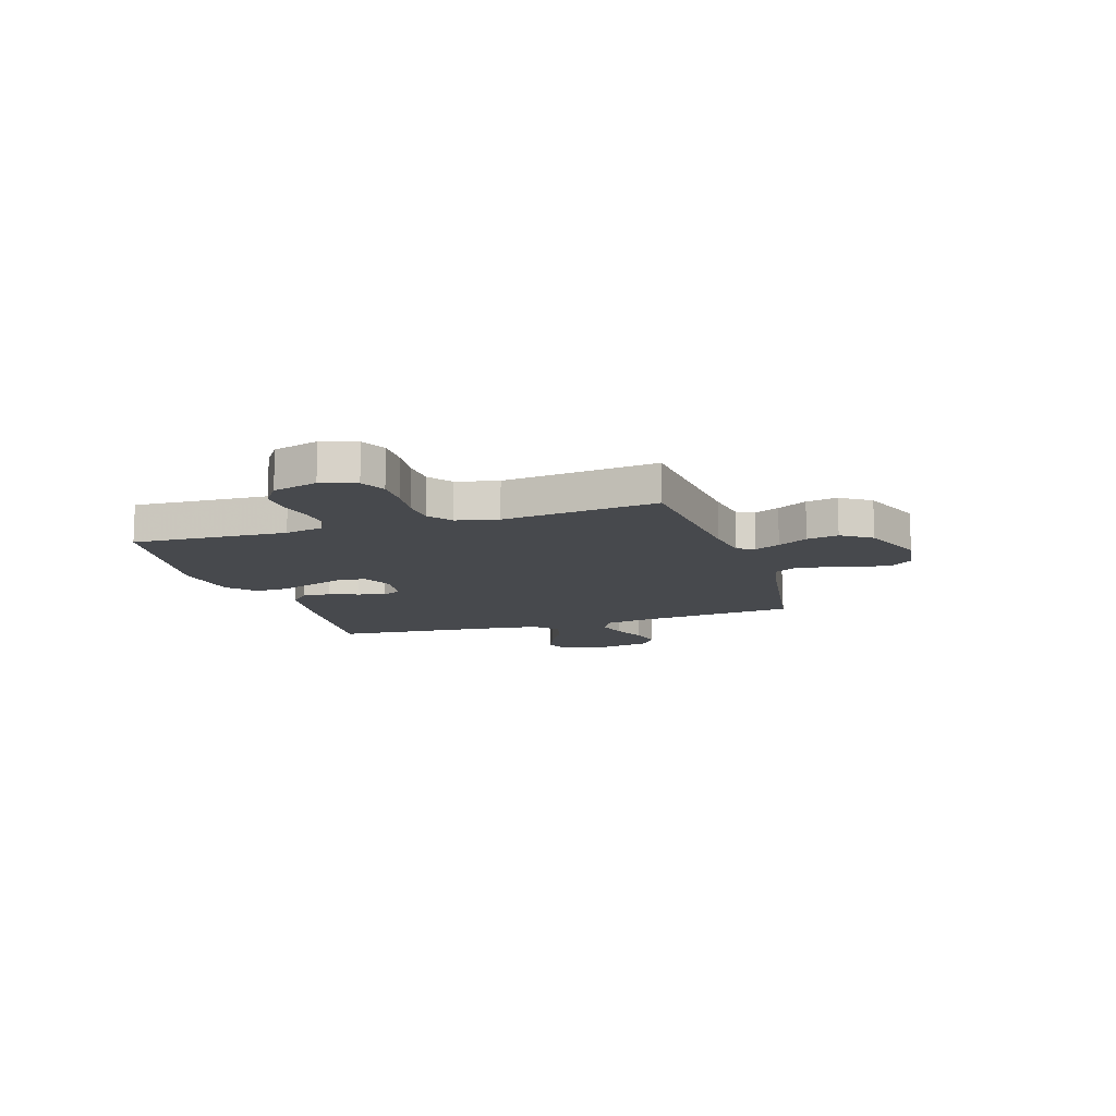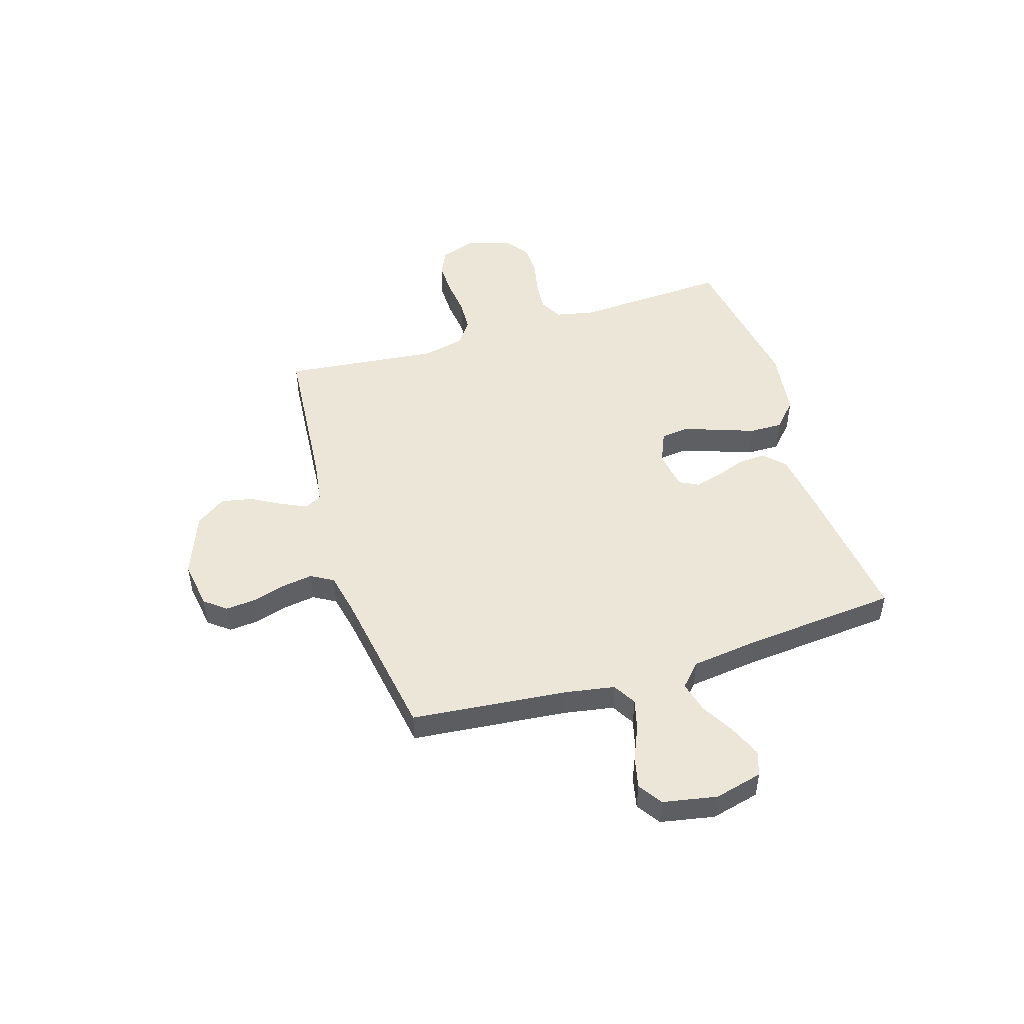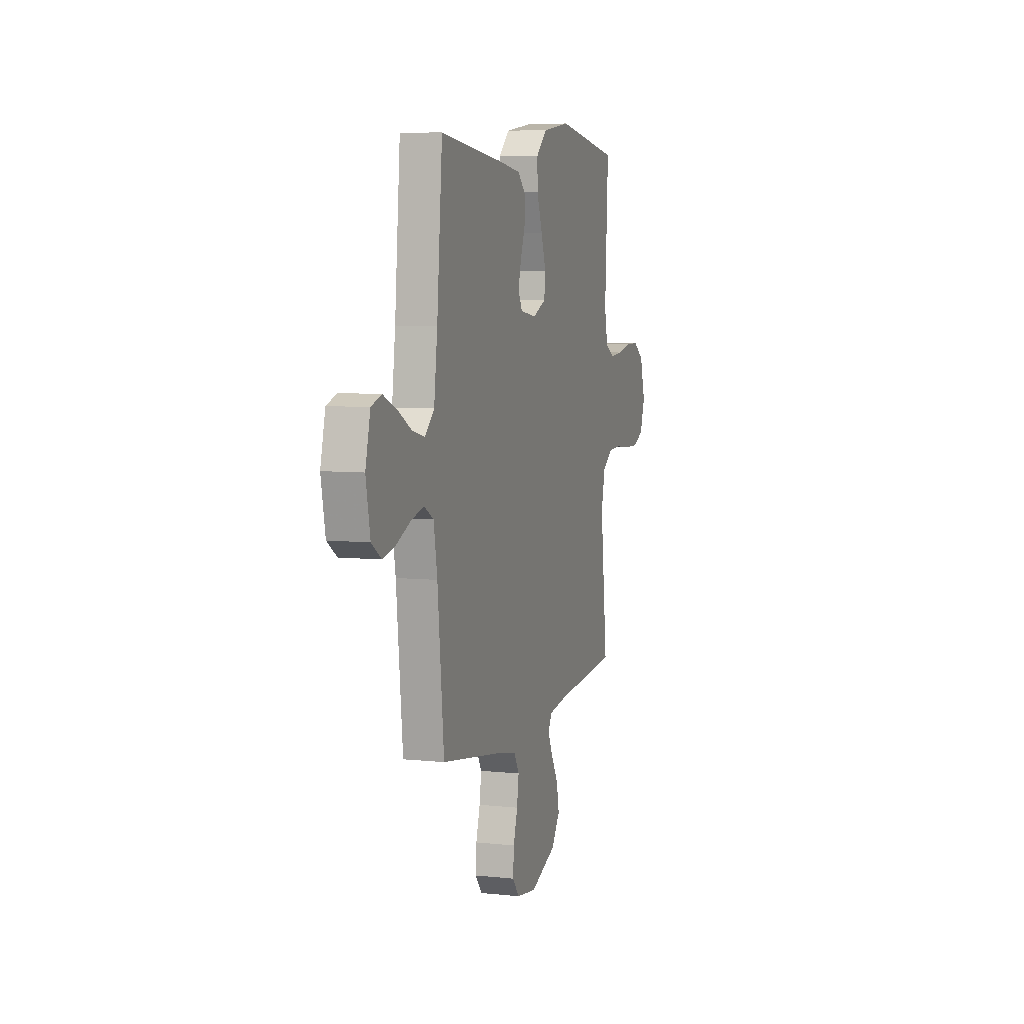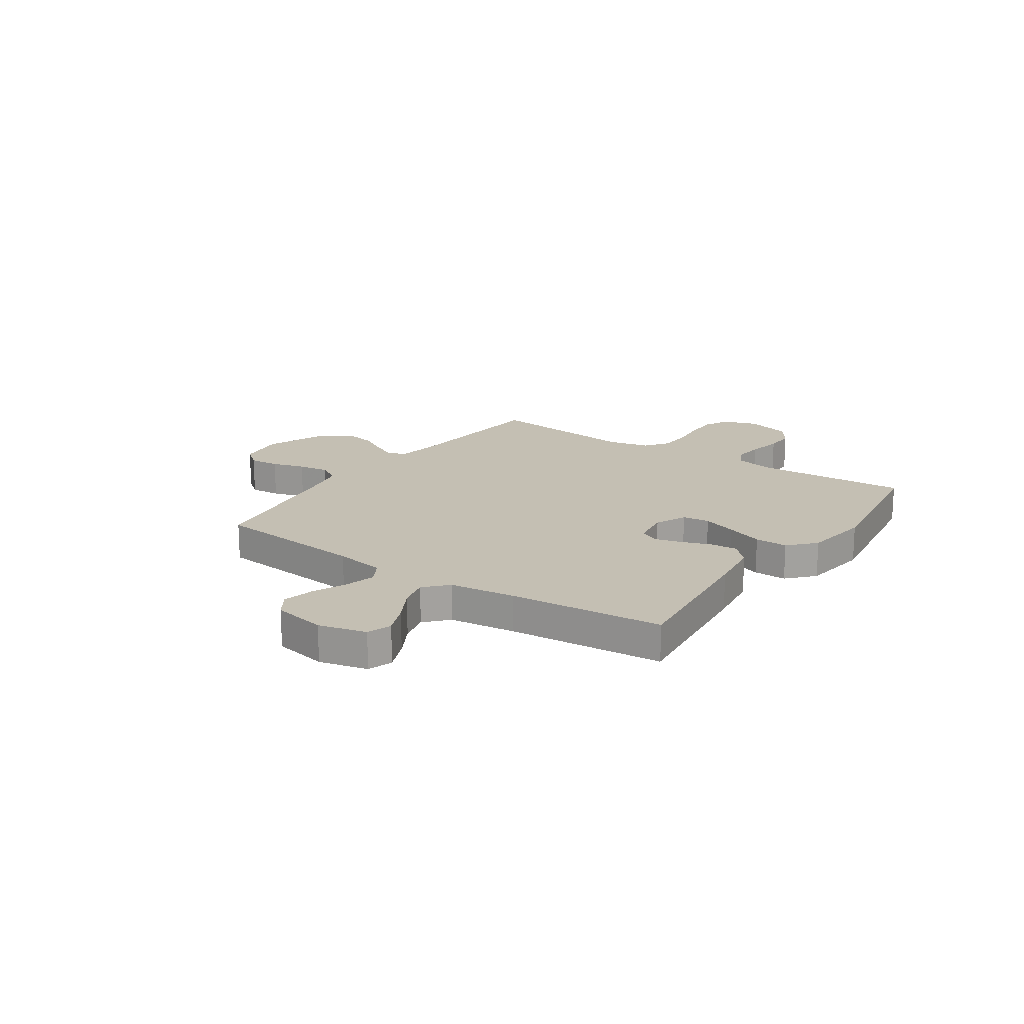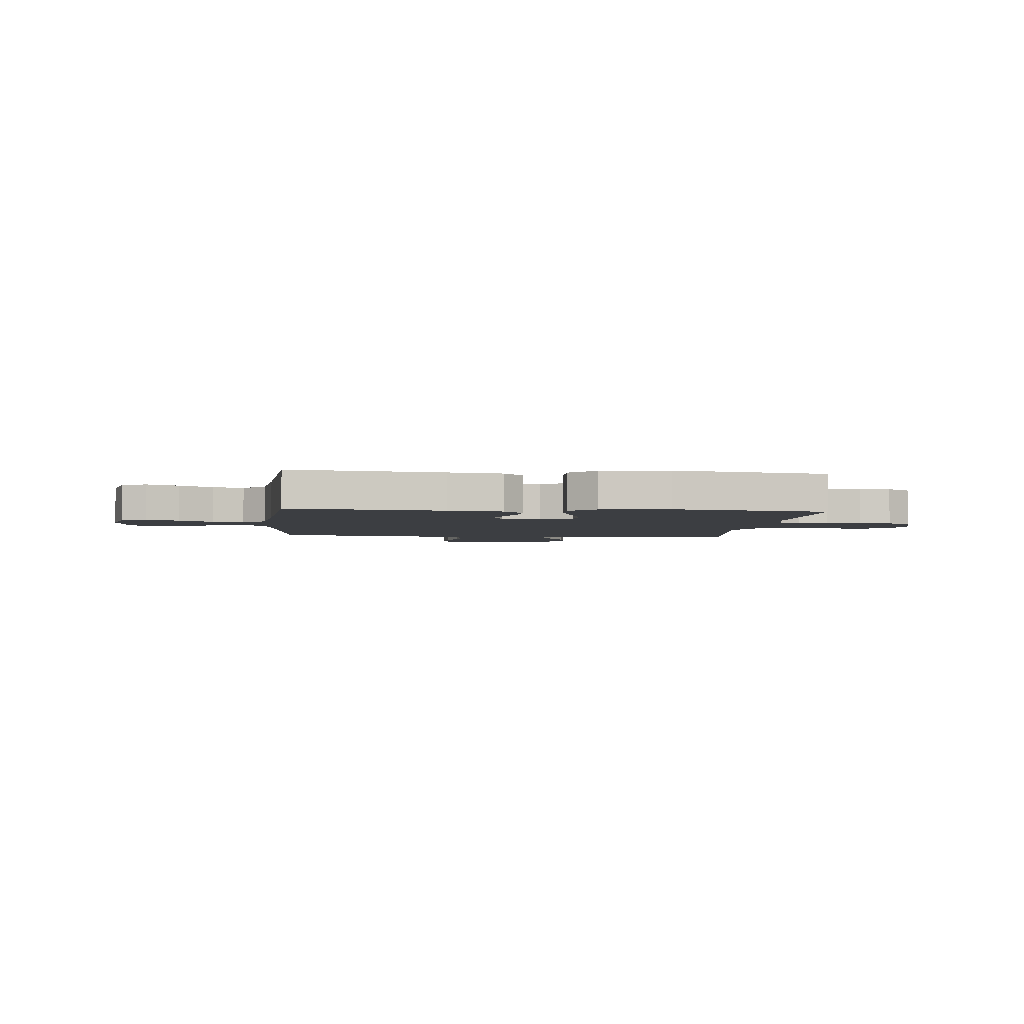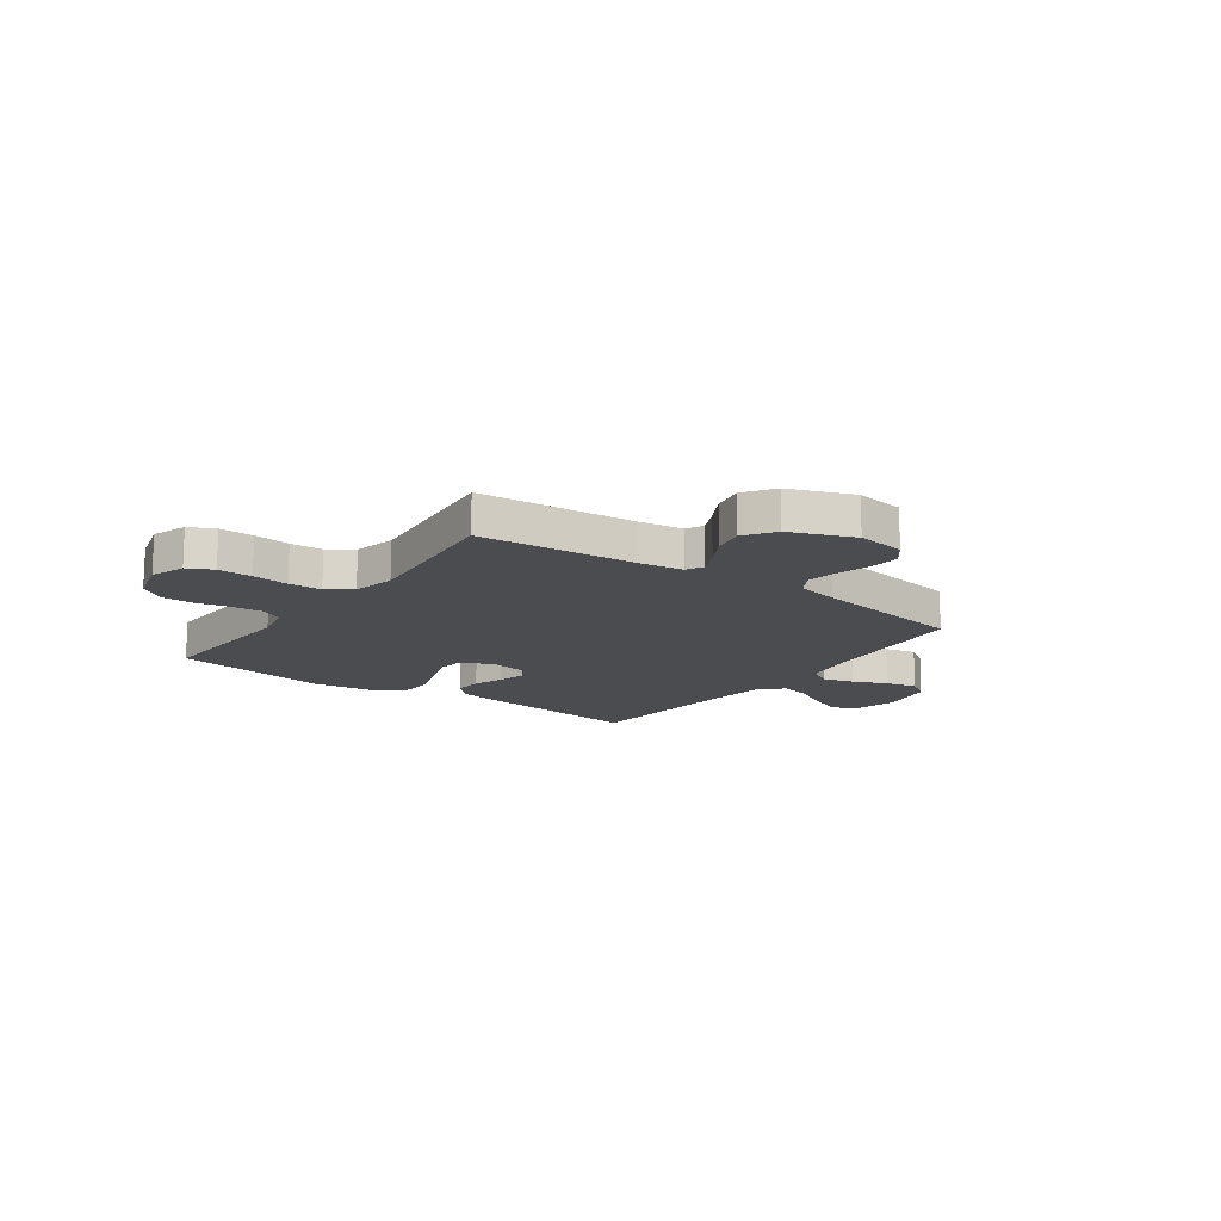
<metadata>
{"format":"obj","ext":"obj","renderer":"f3d","projection":"perspective","resolution":1024,"background":"white","views":[{"elev":-12.2,"azim":107.7,"up":"+Y"},{"elev":48.9,"azim":-107.3,"up":"+Y"},{"elev":6.6,"azim":-72.7,"up":"+Z"},{"elev":17.8,"azim":-55.5,"up":"+Y"},{"elev":-3.4,"azim":-5.6,"up":"+Y"},{"elev":-14.8,"azim":144.1,"up":"+Y"}]}
</metadata>
<code>
v -0.5 0.07 0.5
v -0.2 0.07 0.465
v -0.095 0.07 0.45
v -0.056 0.07 0.411
v -0.06 0.07 0.358
v -0.081 0.07 0.3
v -0.095 0.07 0.248
v -0.076 0.07 0.211
v 0 0.07 0.199
v 0.062 0.07 0.226
v 0.068 0.07 0.279
v 0.045 0.07 0.346
v 0.019 0.07 0.418
v 0.018 0.07 0.482
v 0.069 0.07 0.529
v 0.2 0.07 0.547
v 0.5 0.07 0.5
v 0.485 0.07 0.2
v 0.501 0.07 0.126
v 0.544 0.07 0.103
v 0.602 0.07 0.108
v 0.668 0.07 0.122
v 0.729 0.07 0.122
v 0.778 0.07 0.088
v 0.803 0.07 0
v 0.78 0.07 -0.067
v 0.731 0.07 -0.091
v 0.665 0.07 -0.09
v 0.595 0.07 -0.082
v 0.532 0.07 -0.085
v 0.485 0.07 -0.119
v 0.467 0.07 -0.2
v 0.5 0.07 -0.5
v 0.2 0.07 -0.526
v 0.112 0.07 -0.539
v 0.095 0.07 -0.572
v 0.118 0.07 -0.621
v 0.151 0.07 -0.679
v 0.163 0.07 -0.74
v 0.123 0.07 -0.798
v 0 0.07 -0.846
v -0.094 0.07 -0.832
v -0.127 0.07 -0.791
v -0.122 0.07 -0.732
v -0.103 0.07 -0.668
v -0.094 0.07 -0.608
v -0.119 0.07 -0.565
v -0.2 0.07 -0.548
v -0.5 0.07 -0.5
v -0.53 0.07 -0.2
v -0.547 0.07 -0.102
v -0.592 0.07 -0.076
v -0.652 0.07 -0.092
v -0.718 0.07 -0.121
v -0.779 0.07 -0.135
v -0.825 0.07 -0.104
v -0.845 0.07 0
v -0.822 0.07 0.093
v -0.774 0.07 0.109
v -0.712 0.07 0.083
v -0.646 0.07 0.046
v -0.586 0.07 0.031
v -0.542 0.07 0.072
v -0.526 0.07 0.2
v -0.5 0 0.5
v -0.2 0 0.465
v -0.095 0 0.45
v -0.056 0 0.411
v -0.06 0 0.358
v -0.081 0 0.3
v -0.095 0 0.248
v -0.076 0 0.211
v 0 0 0.199
v 0.062 0 0.226
v 0.068 0 0.279
v 0.045 0 0.346
v 0.019 0 0.418
v 0.018 0 0.482
v 0.069 0 0.529
v 0.2 0 0.547
v 0.5 0 0.5
v 0.485 0 0.2
v 0.501 0 0.126
v 0.544 0 0.103
v 0.602 0 0.108
v 0.668 0 0.122
v 0.729 0 0.122
v 0.778 0 0.088
v 0.803 0 0
v 0.78 0 -0.067
v 0.731 0 -0.091
v 0.665 0 -0.09
v 0.595 0 -0.082
v 0.532 0 -0.085
v 0.485 0 -0.119
v 0.467 0 -0.2
v 0.5 0 -0.5
v 0.2 0 -0.526
v 0.112 0 -0.539
v 0.095 0 -0.572
v 0.118 0 -0.621
v 0.151 0 -0.679
v 0.163 0 -0.74
v 0.123 0 -0.798
v 0 0 -0.846
v -0.094 0 -0.832
v -0.127 0 -0.791
v -0.122 0 -0.732
v -0.103 0 -0.668
v -0.094 0 -0.608
v -0.119 0 -0.565
v -0.2 0 -0.548
v -0.5 0 -0.5
v -0.53 0 -0.2
v -0.547 0 -0.102
v -0.592 0 -0.076
v -0.652 0 -0.092
v -0.718 0 -0.121
v -0.779 0 -0.135
v -0.825 0 -0.104
v -0.845 0 0
v -0.822 0 0.093
v -0.774 0 0.109
v -0.712 0 0.083
v -0.646 0 0.046
v -0.586 0 0.031
v -0.542 0 0.072
v -0.526 0 0.2
f 58 59 60 61
f 56 57 58 61
f 56 61 62
f 53 54 55 56
f 52 53 56 62
f 51 52 62 63
f 48 49 50
f 47 48 50 51
f 42 43 44 45
f 42 45 46
f 41 42 46
f 40 41 46
f 37 38 39 40
f 36 37 40 46
f 35 36 46 47
f 32 33 34
f 31 32 34 35
f 26 27 28 29
f 26 29 30
f 25 26 30
f 24 25 30
f 21 22 23 24
f 20 21 24 30
f 19 20 30 31
f 15 16 17 18
f 12 13 14 15
f 11 12 15 18
f 10 11 18 19
f 3 4 5 6
f 3 6 7
f 64 1 2 3
f 64 3 7
f 63 64 7 8
f 51 63 8 9
f 31 35 47 51
f 19 31 51
f 9 10 19 51
f 125 124 123 122
f 125 122 121 120
f 126 125 120
f 120 119 118 117
f 126 120 117 116
f 127 126 116 115
f 114 113 112
f 115 114 112 111
f 109 108 107 106
f 110 109 106
f 110 106 105
f 110 105 104
f 104 103 102 101
f 110 104 101 100
f 111 110 100 99
f 98 97 96
f 99 98 96 95
f 93 92 91 90
f 94 93 90
f 94 90 89
f 94 89 88
f 88 87 86 85
f 94 88 85 84
f 95 94 84 83
f 82 81 80 79
f 79 78 77 76
f 82 79 76 75
f 83 82 75 74
f 70 69 68 67
f 71 70 67
f 67 66 65 128
f 71 67 128
f 72 71 128 127
f 73 72 127 115
f 115 111 99 95
f 115 95 83
f 115 83 74 73
f 1 65 66 2
f 2 66 67 3
f 3 67 68 4
f 4 68 69 5
f 5 69 70 6
f 6 70 71 7
f 7 71 72 8
f 8 72 73 9
f 9 73 74 10
f 10 74 75 11
f 11 75 76 12
f 12 76 77 13
f 13 77 78 14
f 14 78 79 15
f 15 79 80 16
f 16 80 81 17
f 17 81 82 18
f 18 82 83 19
f 19 83 84 20
f 20 84 85 21
f 21 85 86 22
f 22 86 87 23
f 23 87 88 24
f 24 88 89 25
f 25 89 90 26
f 26 90 91 27
f 27 91 92 28
f 28 92 93 29
f 29 93 94 30
f 30 94 95 31
f 31 95 96 32
f 32 96 97 33
f 33 97 98 34
f 34 98 99 35
f 35 99 100 36
f 36 100 101 37
f 37 101 102 38
f 38 102 103 39
f 39 103 104 40
f 40 104 105 41
f 41 105 106 42
f 42 106 107 43
f 43 107 108 44
f 44 108 109 45
f 45 109 110 46
f 46 110 111 47
f 47 111 112 48
f 48 112 113 49
f 49 113 114 50
f 50 114 115 51
f 51 115 116 52
f 52 116 117 53
f 53 117 118 54
f 54 118 119 55
f 55 119 120 56
f 56 120 121 57
f 57 121 122 58
f 58 122 123 59
f 59 123 124 60
f 60 124 125 61
f 61 125 126 62
f 62 126 127 63
f 63 127 128 64
f 64 128 65 1

</code>
